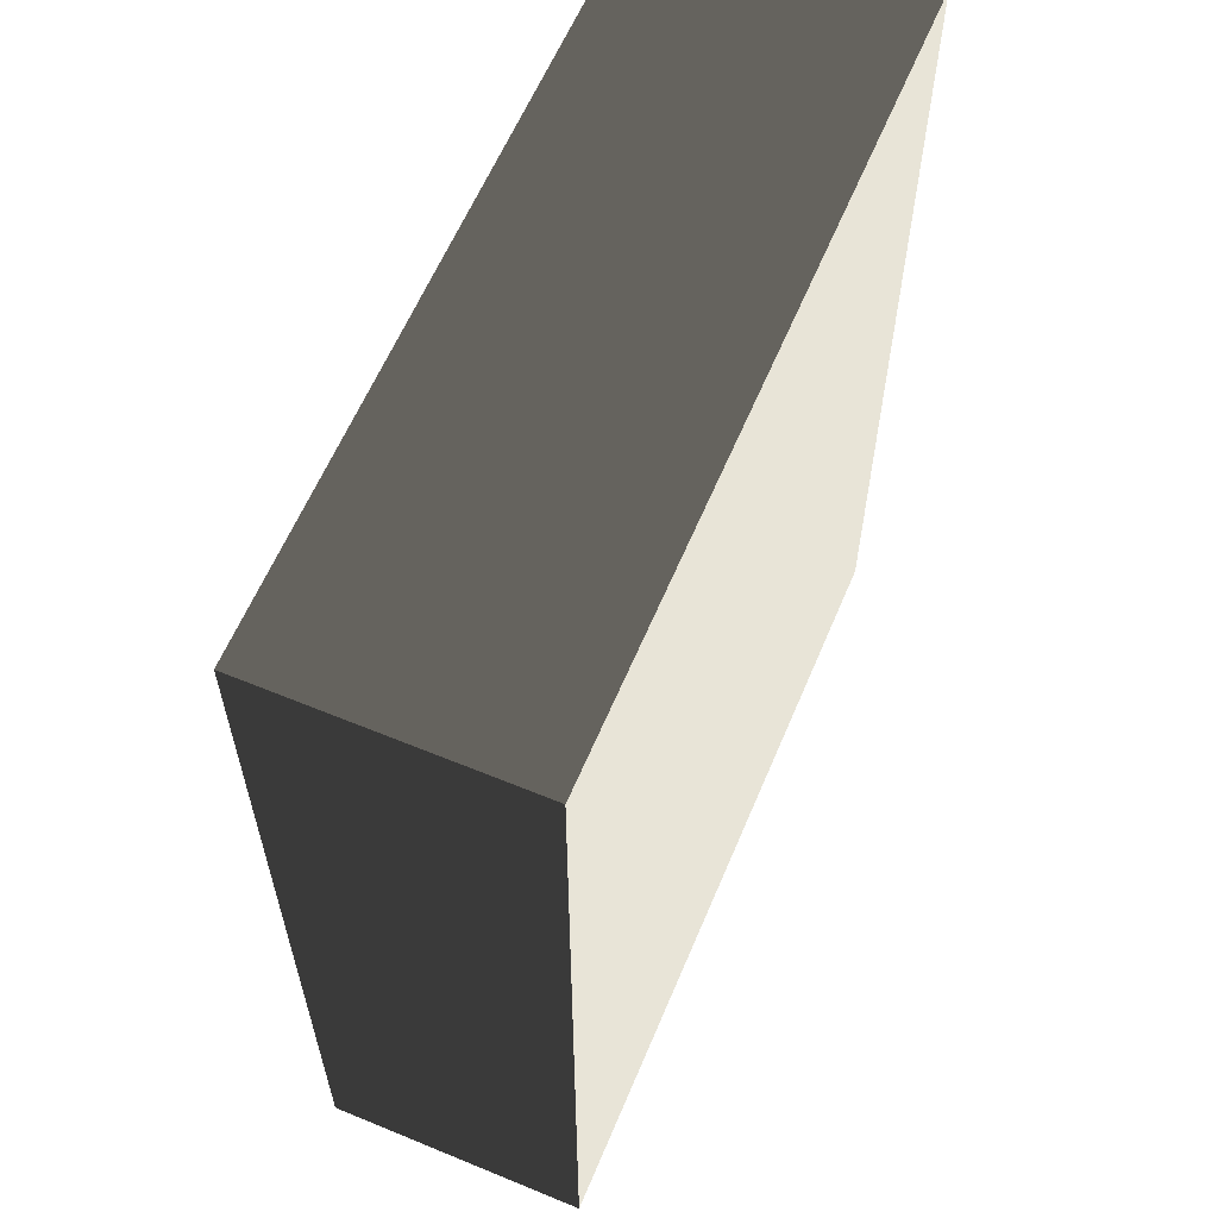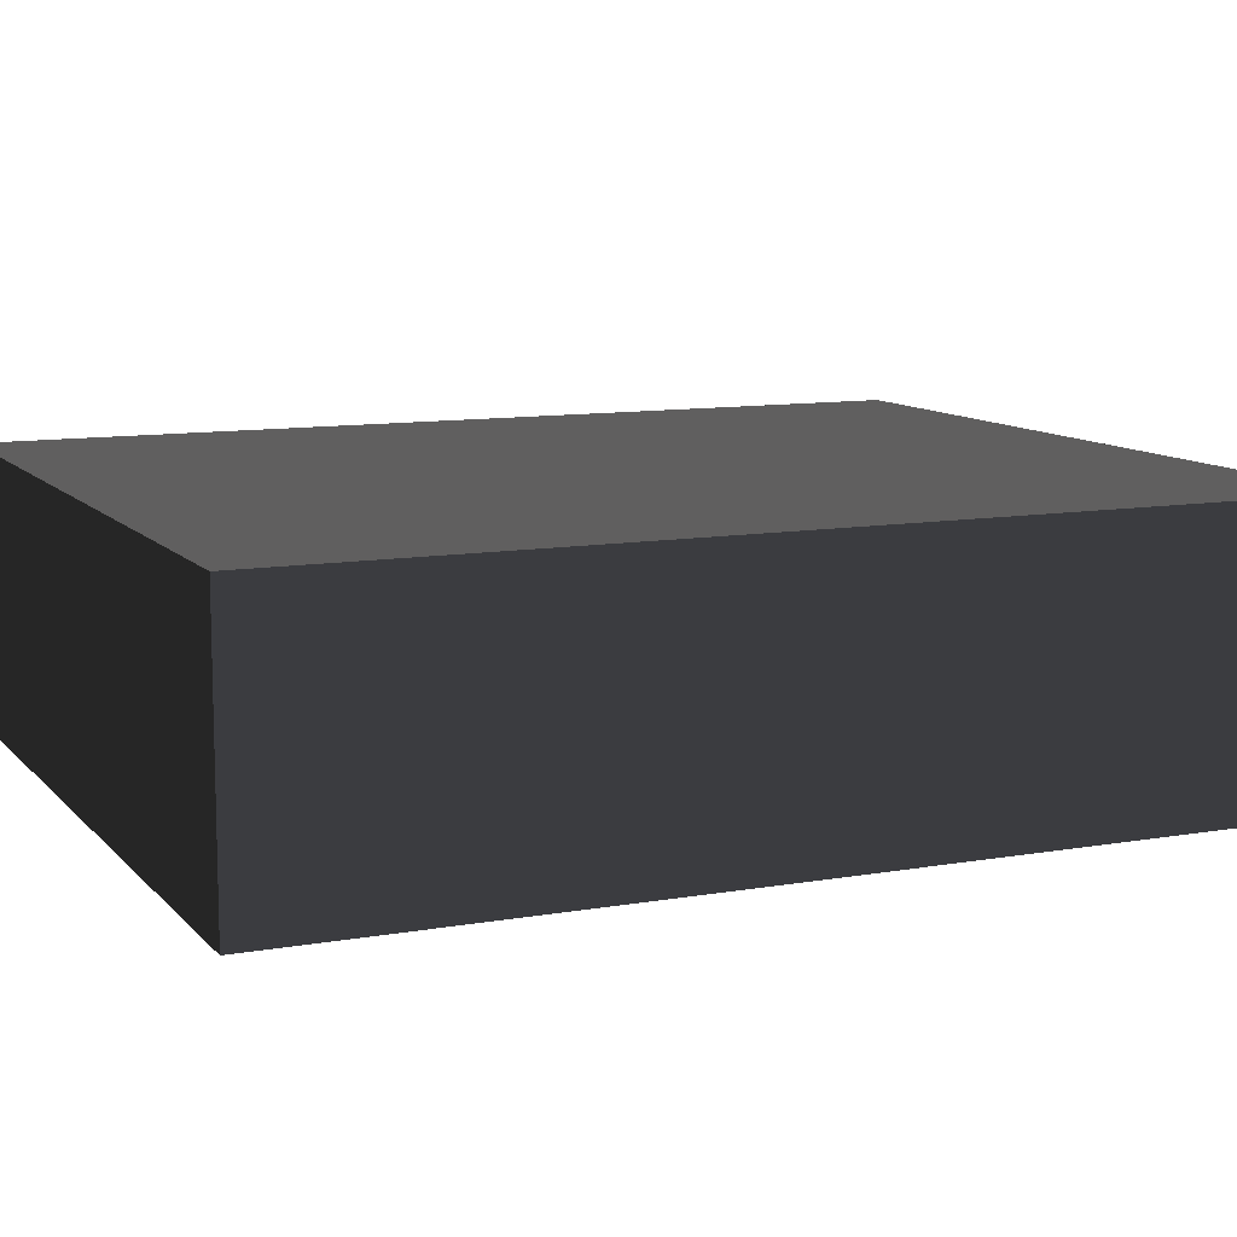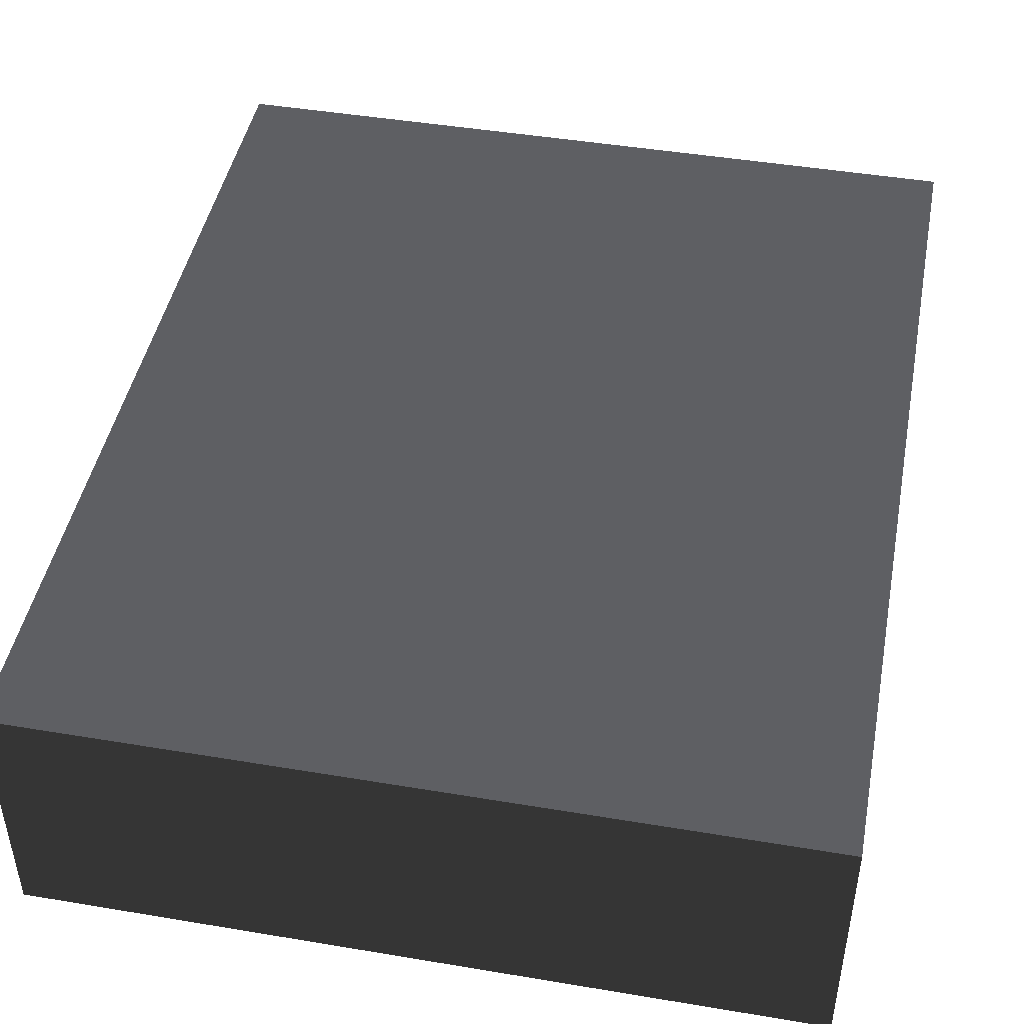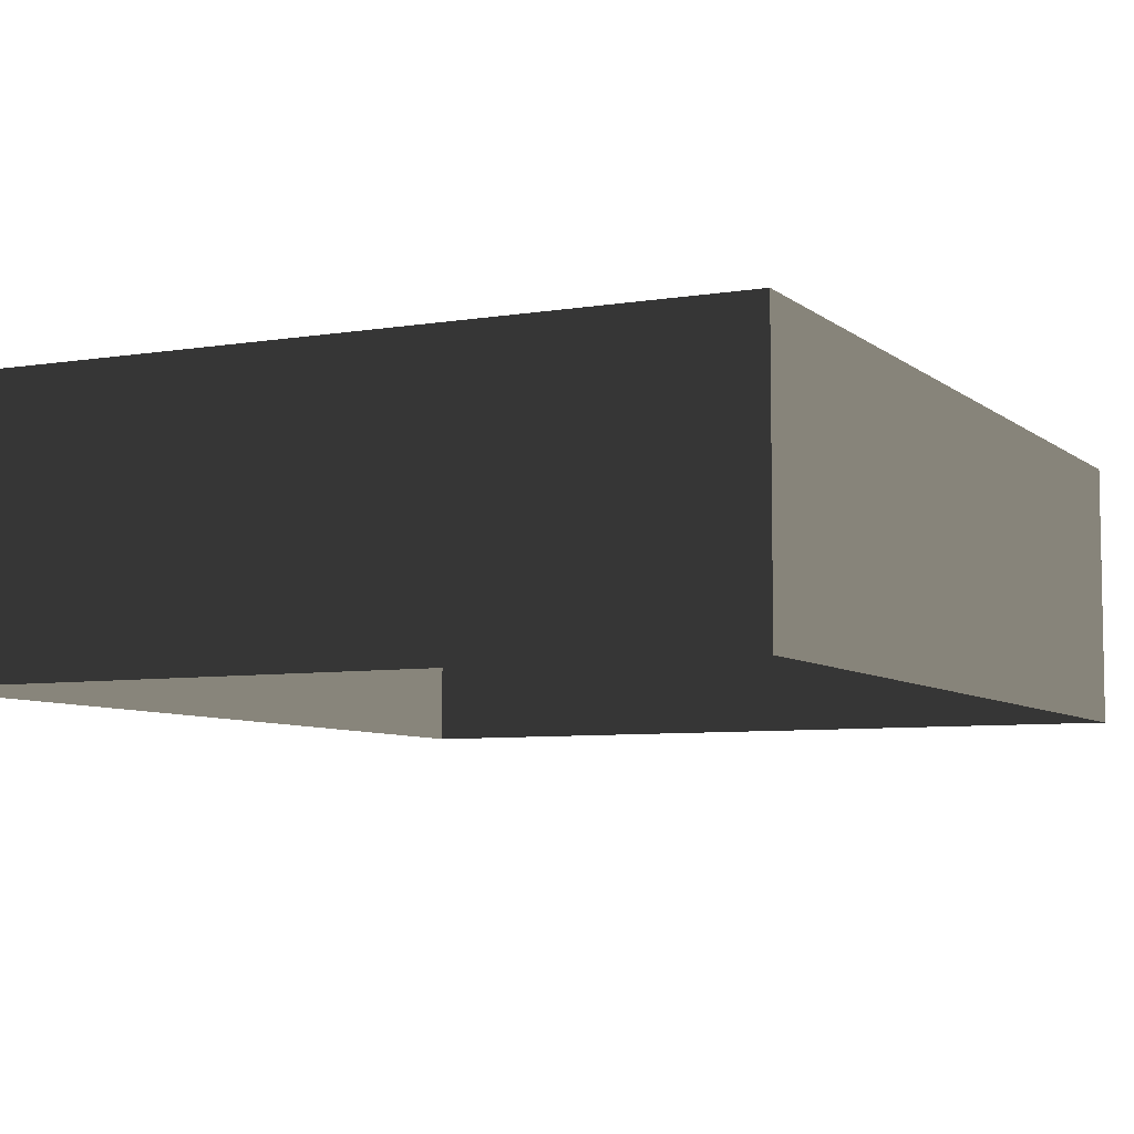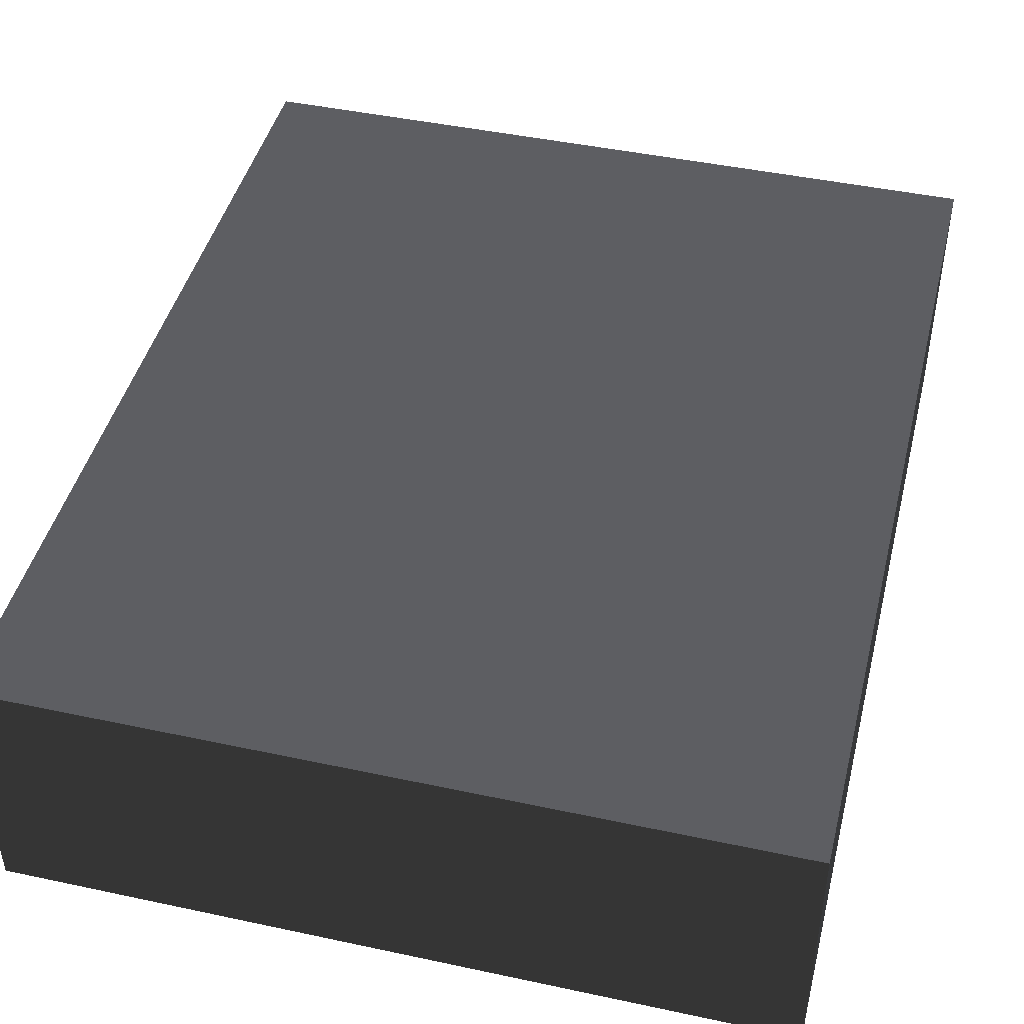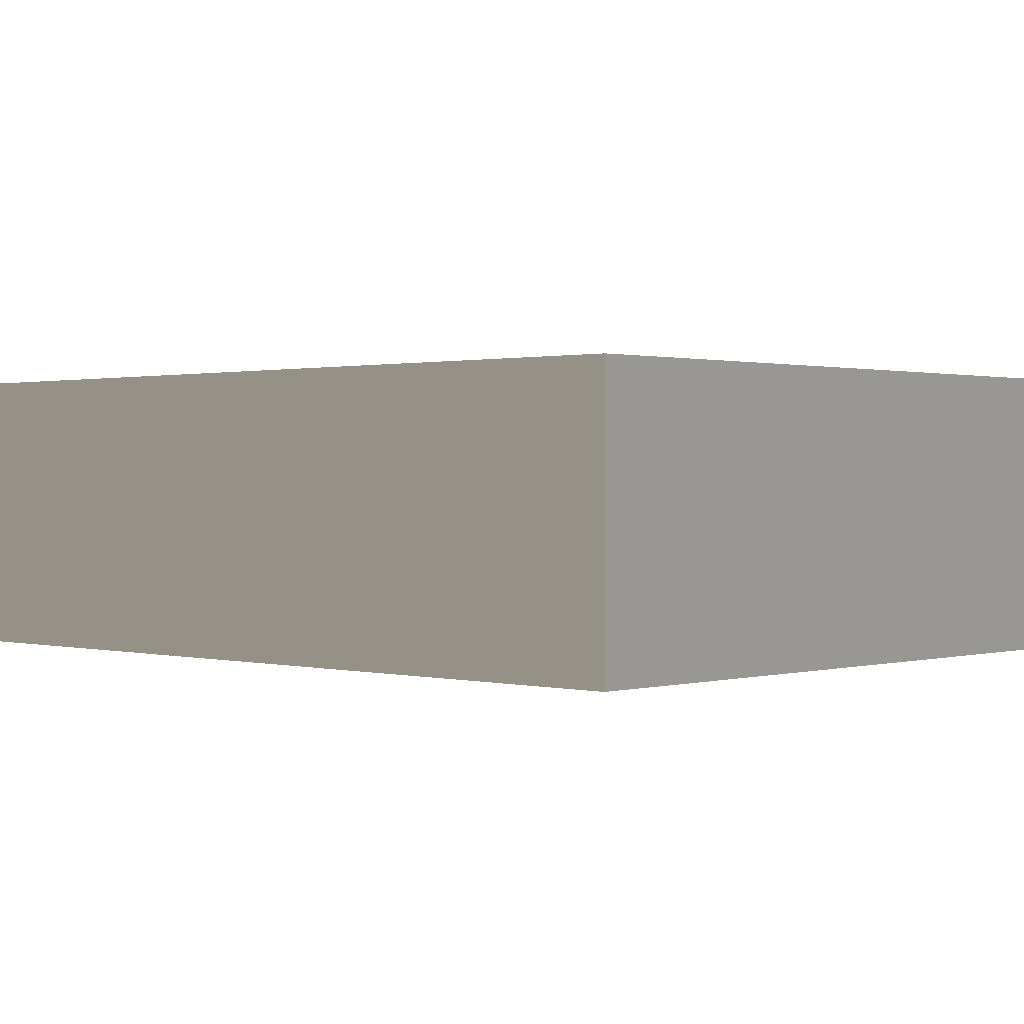
<metadata>
{"format":"obj","ext":"obj","renderer":"f3d","projection":"perspective","resolution":1024,"background":"white","views":[{"elev":61.0,"azim":-67.2,"up":"+Y"},{"elev":10.4,"azim":-114.0,"up":"+Z"},{"elev":45.6,"azim":-169.1,"up":"+Z"},{"elev":-6.7,"azim":25.9,"up":"+Z"},{"elev":44.7,"azim":-166.0,"up":"+Z"},{"elev":0.8,"azim":133.5,"up":"+Z"}]}
</metadata>
<code>
v 0.04195 0.04993 -6.643e-07
v 0.04195 -0.05042 -6.523e-07
v 0.04195 -0.05042 0.02823
v 0.04195 0.04993 0.02823
v 0.04195 0.04993 -6.643e-07
v 0.04195 0.04993 0.02823
v -0.04135 0.04993 0.02823
v -0.04135 0.04993 -6.643e-07
v -0.04135 -0.05042 -6.523e-07
v -0.04135 0.04993 -6.643e-07
v -0.04135 0.04993 0.02823
v -0.04135 -0.05042 0.02823
v -0.04135 -0.05042 -6.523e-07
v -0.04135 -0.05042 0.02823
v 0.04195 -0.05042 0.02823
v 0.04195 -0.05042 -6.523e-07
v 0.04195 -0.05042 0.02823
v -0.04135 -0.05042 0.02823
v -0.04135 0.04993 0.02823
v 0.04195 0.04993 0.02823
g Tree_Base_22998_334
f 1 3 2
f 1 4 3
f 5 7 6
f 5 8 7
f 9 11 10
f 9 12 11
f 13 15 14
f 13 16 15
f 17 19 18
f 17 20 19

</code>
